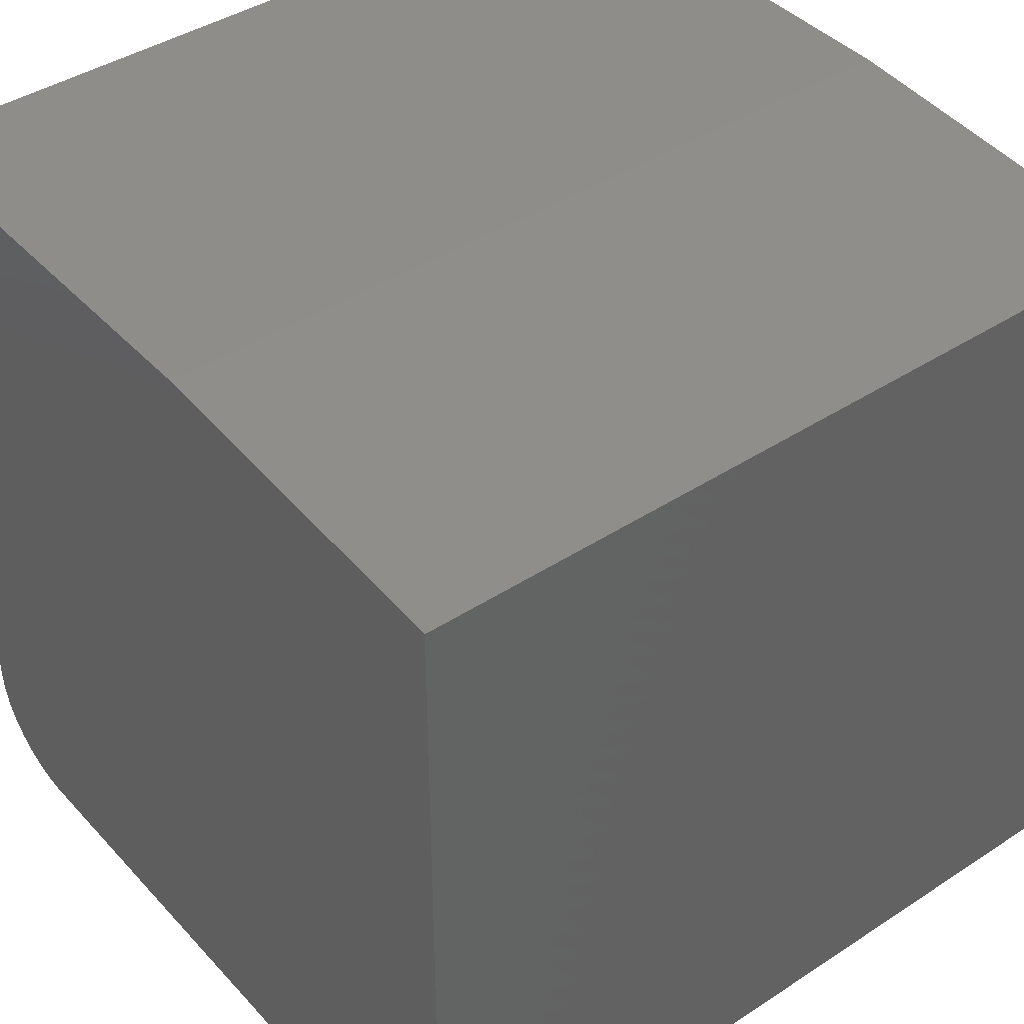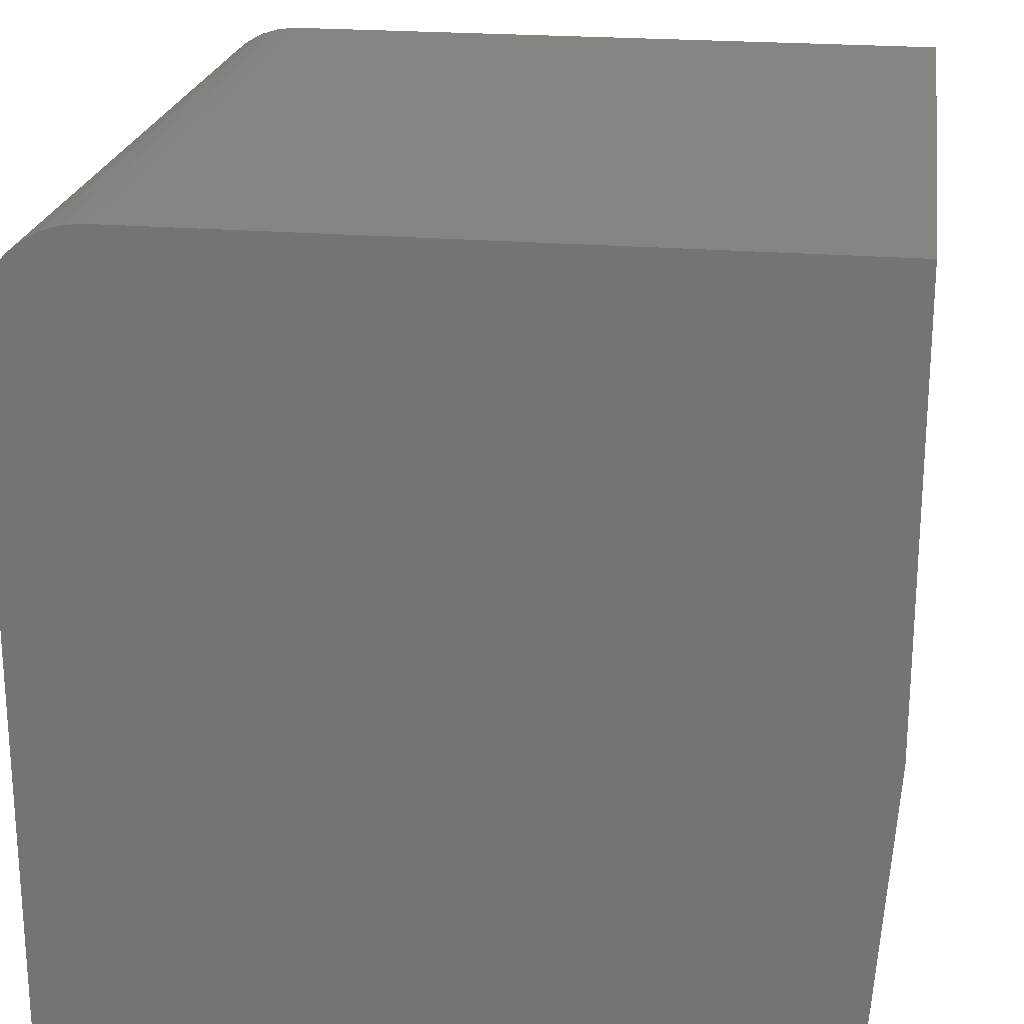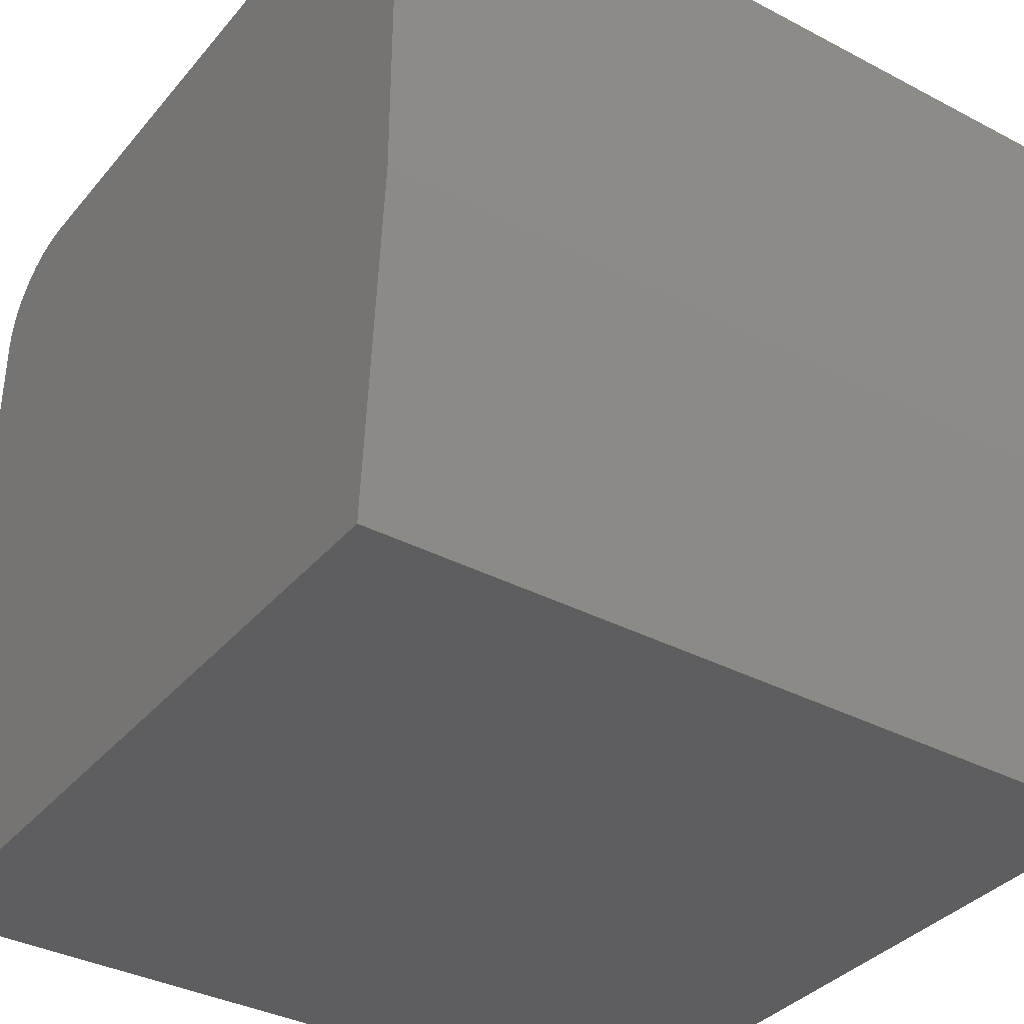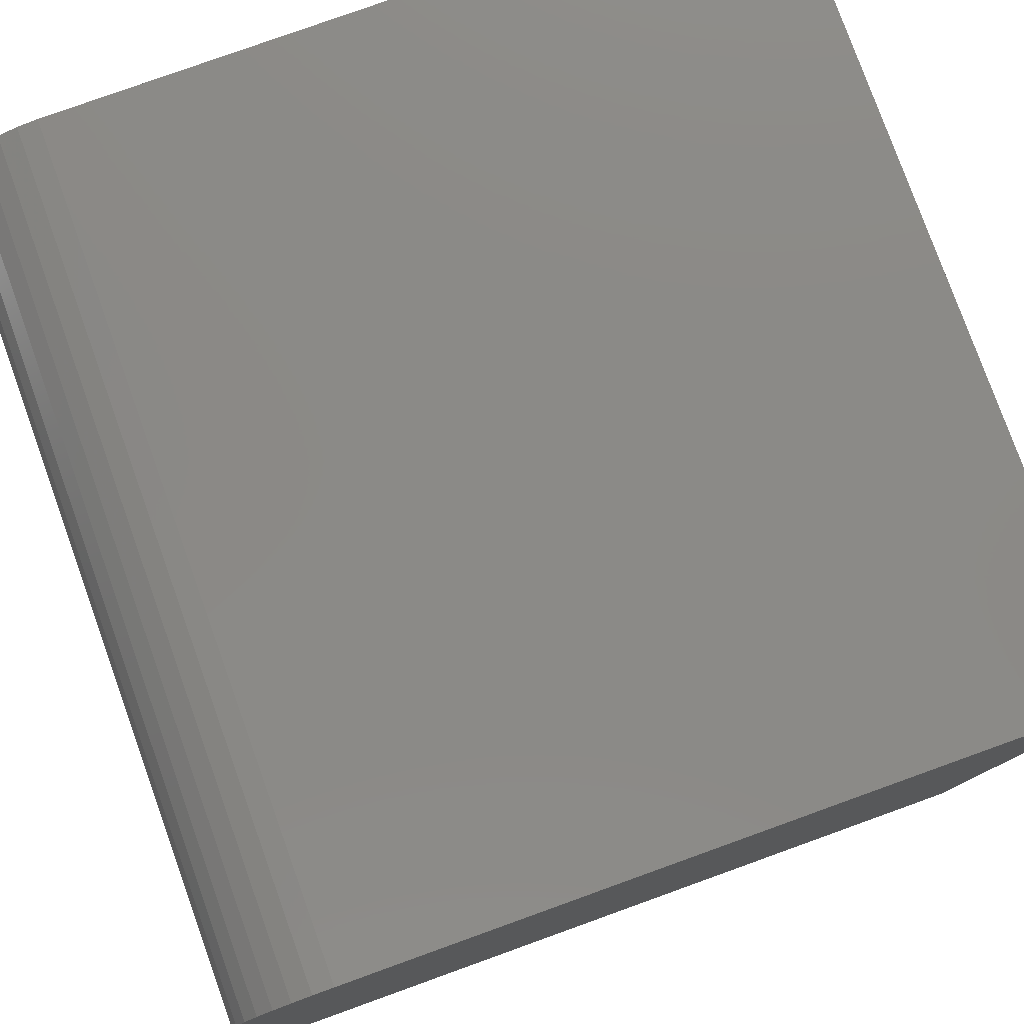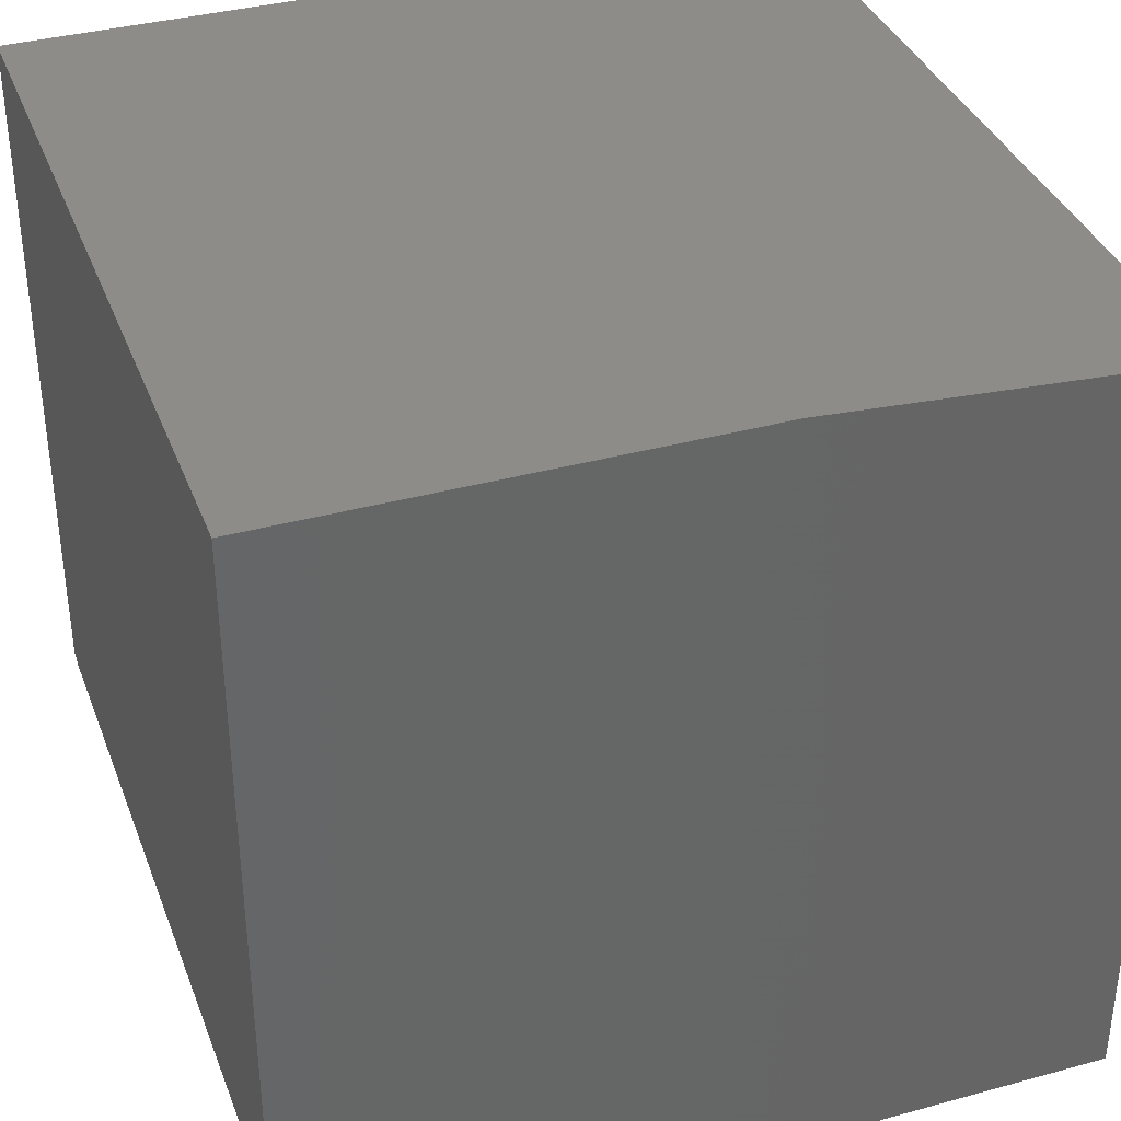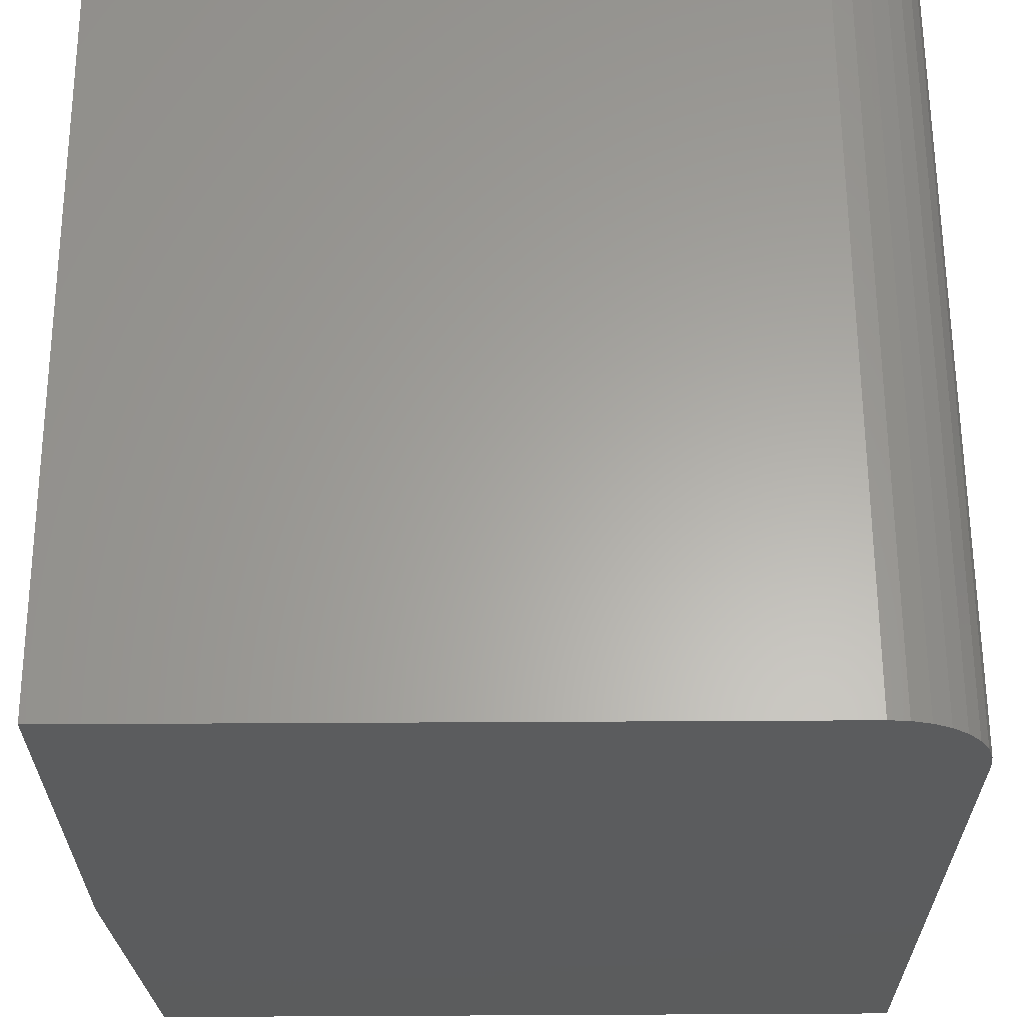
<metadata>
{"format":"stl","ext":"stl","renderer":"f3d","projection":"perspective","resolution":1024,"background":"white","views":[{"elev":41.6,"azim":141.7,"up":"+Y"},{"elev":22.0,"azim":98.4,"up":"+Z"},{"elev":-36.0,"azim":145.5,"up":"+Z"},{"elev":79.0,"azim":70.2,"up":"+Z"},{"elev":36.7,"azim":70.5,"up":"+Y"},{"elev":62.4,"azim":-90.3,"up":"+Z"}]}
</metadata>
<code>
# stl→obj: 26 verts, 48 faces
v 0 0.03125 0.25
v 0 0.01929 0.2476
v 0 0.02515 0.2494
v 0 0.2422 0
v 0 0 0
v 0 0.25 0.1094
v 0 0.25 0.25
v 0 0 0.2188
v 0 0.0006005 0.2248
v 0 0.002379 0.2307
v 0 0.005267 0.2361
v 0 0.009153 0.2408
v 0 0.01389 0.2447
v 0.25 0.03125 0.25
v 0.25 0.02515 0.2494
v 0.25 0.01929 0.2476
v 0.25 0.25 0.1094
v 0.25 0 0
v 0.25 0.2422 0
v 0.25 0.25 0.25
v 0.25 0.01389 0.2447
v 0.25 0.009153 0.2408
v 0.25 0.005267 0.2361
v 0.25 0.002379 0.2307
v 0.25 0.0006005 0.2248
v 0.25 0 0.2188
f 1 2 3
f 4 5 6
f 7 6 5
f 7 5 8
f 7 8 9
f 7 9 10
f 7 10 11
f 7 11 12
f 7 12 13
f 7 13 2
f 7 2 1
f 14 15 16
f 17 18 19
f 20 14 16
f 20 16 21
f 20 21 22
f 20 22 23
f 20 23 24
f 20 24 25
f 20 25 26
f 20 26 18
f 20 18 17
f 5 4 18
f 18 4 19
f 17 6 20
f 20 6 7
f 17 19 6
f 6 19 4
f 1 14 7
f 7 14 20
f 5 18 8
f 8 18 26
f 8 26 9
f 9 26 25
f 9 25 10
f 10 25 24
f 10 24 11
f 11 24 23
f 11 23 12
f 12 23 22
f 12 22 13
f 13 22 21
f 13 21 2
f 2 21 16
f 2 16 3
f 3 16 15
f 3 15 1
f 1 15 14

</code>
